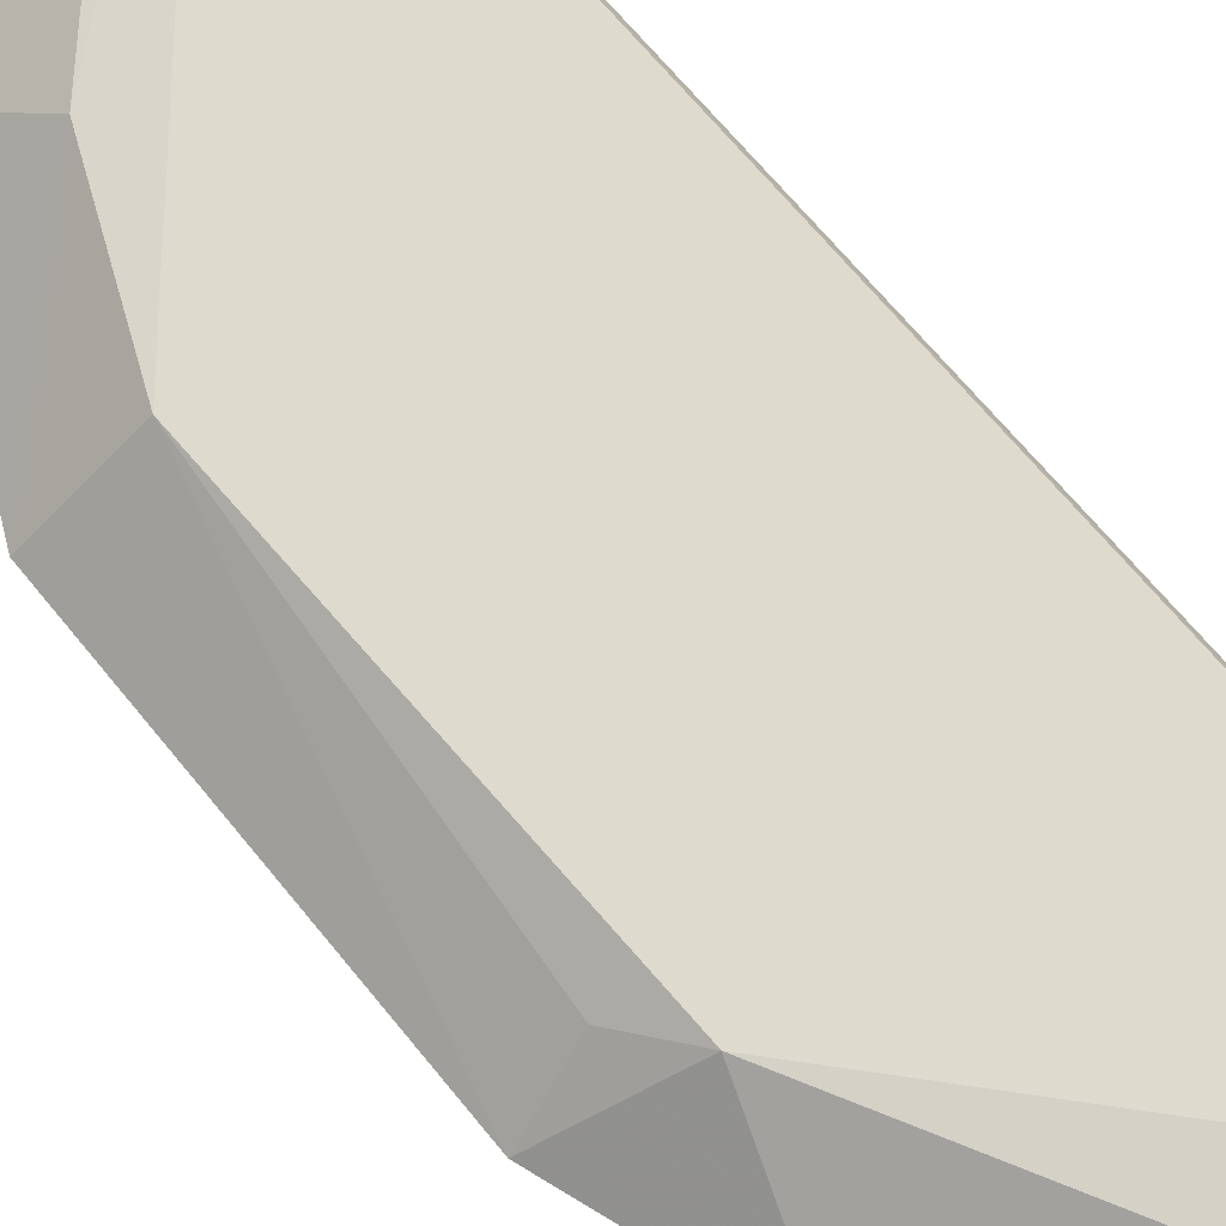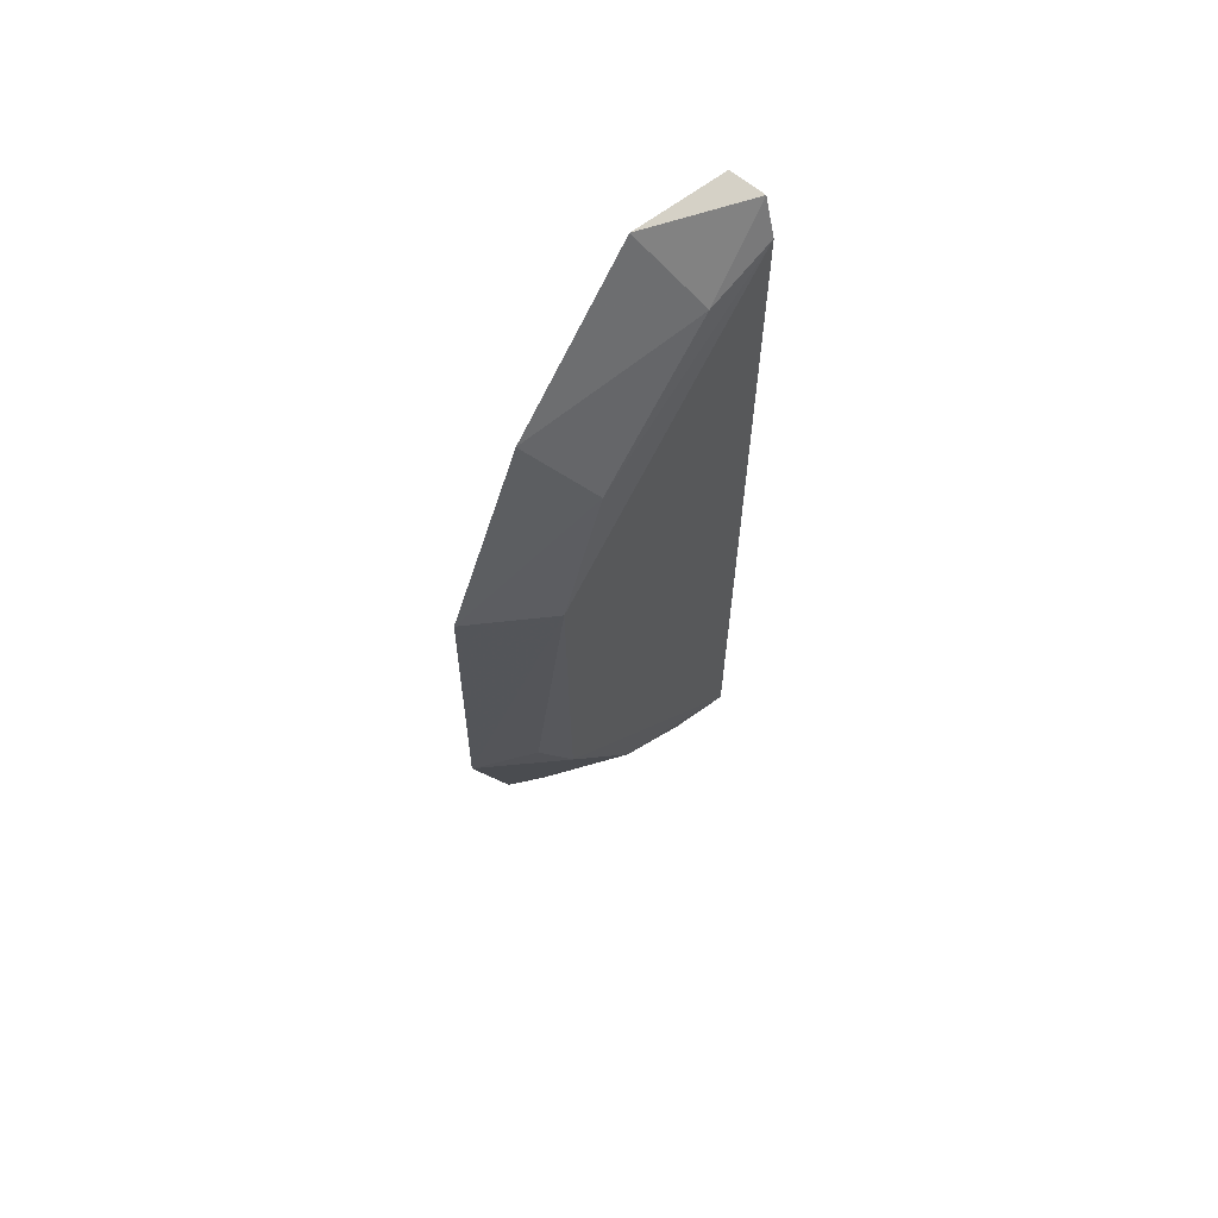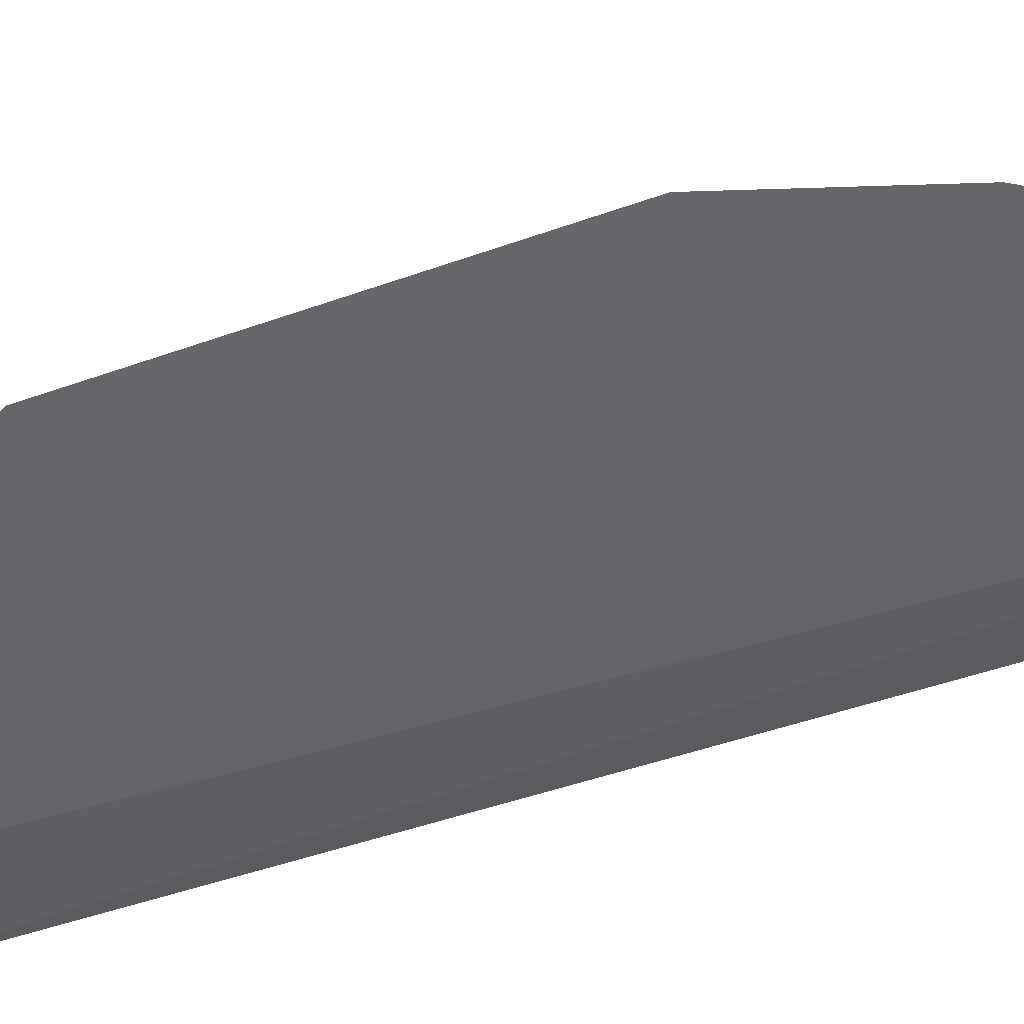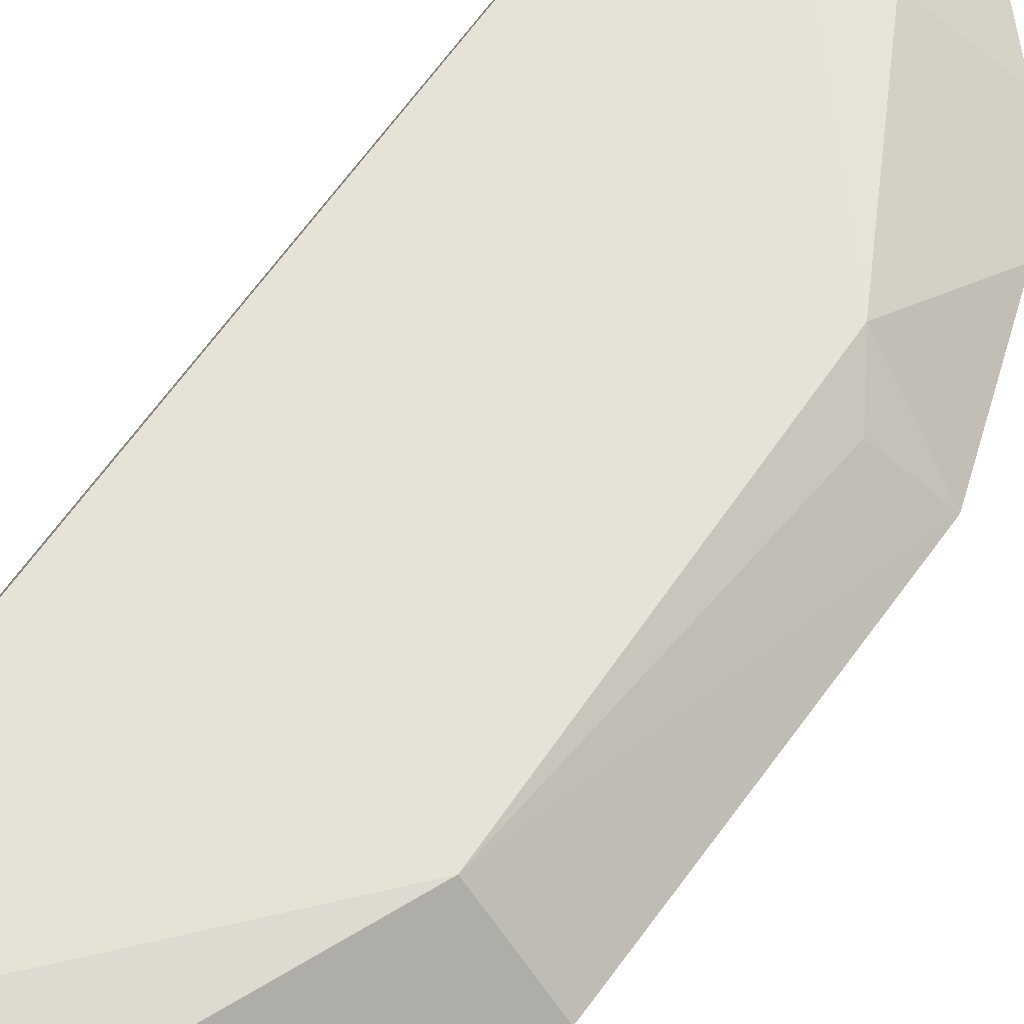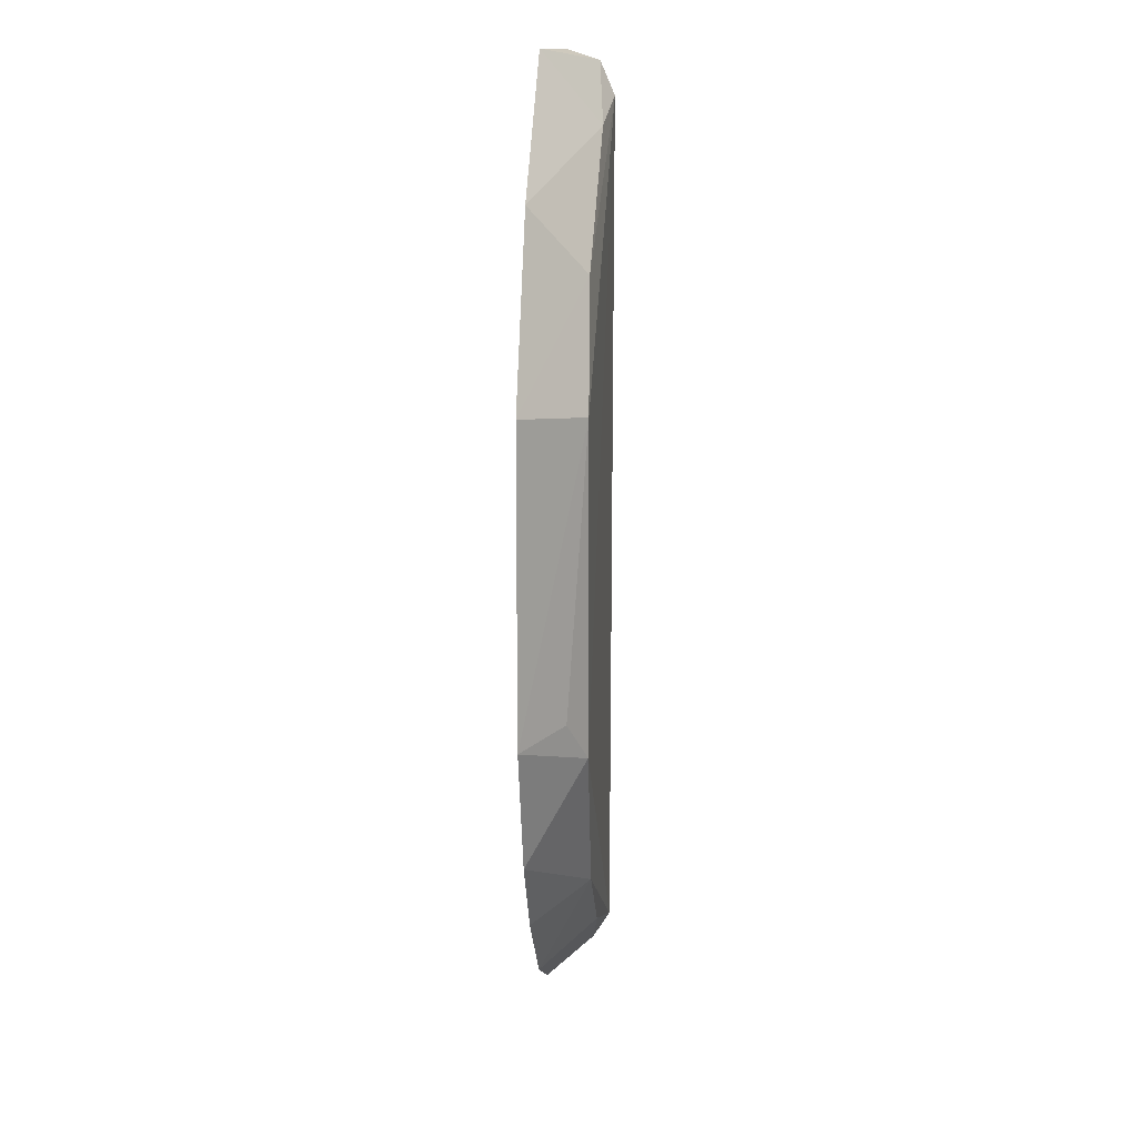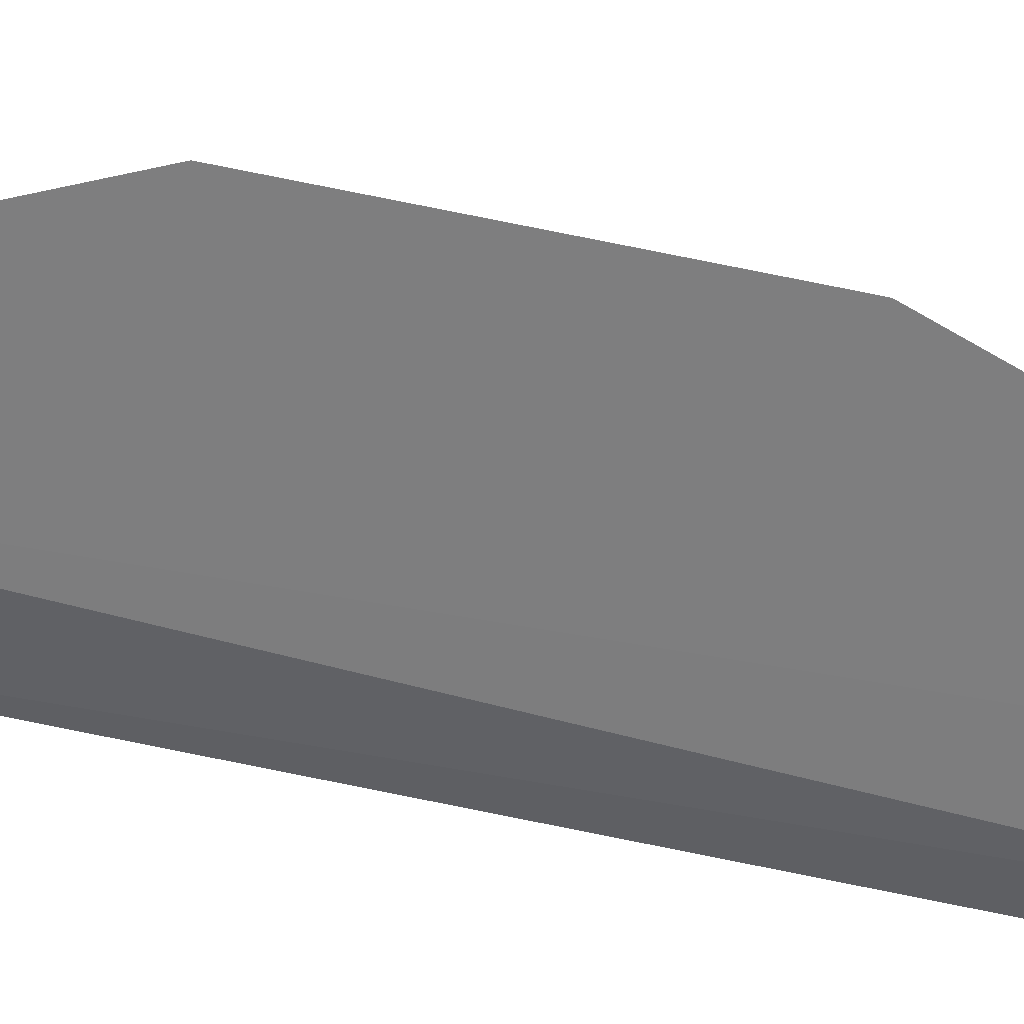
<metadata>
{"format":"obj","ext":"obj","renderer":"f3d","projection":"perspective","resolution":1024,"background":"white","views":[{"elev":70.0,"azim":-40.0,"up":"+Z"},{"elev":64.7,"azim":-50.1,"up":"+Y"},{"elev":-51.7,"azim":-69.5,"up":"+Z"},{"elev":63.6,"azim":-145.0,"up":"+Z"},{"elev":15.6,"azim":-85.0,"up":"+Y"},{"elev":-59.4,"azim":-103.2,"up":"+Z"}]}
</metadata>
<code>
v -0.2472 -0.1638 0.1504
v -0.2456 -0.1612 0.1599
v -0.3559 -0.04719 0.1442
v -0.2797 0.1639 0.1442
v -0.2487 0.1628 0.1506
v -0.2651 -0.1683 0.1443
v -0.2466 0.1594 0.1611
v -0.294 -0.1516 0.1442
v -0.3297 -0.05774 0.1642
v -0.2481 -0.1503 0.166
v -0.3408 -0.0926 0.1442
v -0.3309 0.05477 0.1642
v -0.2997 -0.1137 0.163
v -0.2706 -0.142 0.163
v -0.3544 0.05842 0.1442
v -0.3125 0.09617 0.163
v -0.3392 -0.04318 0.158
v -0.2489 0.148 0.1663
v -0.3231 -0.1207 0.1442
v -0.3247 0.1188 0.1442
v -0.2715 0.1395 0.164
f 6 5 1
f 6 4 5
f 6 1 2
f 7 2 1
f 7 1 5
f 7 5 4
f 8 4 6
f 8 6 2
f 10 2 7
f 11 9 3
f 13 10 9
f 13 9 11
f 14 8 2
f 14 2 10
f 14 13 8
f 14 10 13
f 15 11 3
f 15 4 8
f 15 3 12
f 16 15 12
f 17 12 3
f 17 3 9
f 17 9 12
f 18 10 7
f 18 16 12
f 18 12 9
f 18 9 10
f 19 13 11
f 19 8 13
f 19 15 8
f 19 11 15
f 20 4 15
f 20 15 16
f 21 18 7
f 21 7 4
f 21 16 18
f 21 20 16
f 21 4 20

</code>
